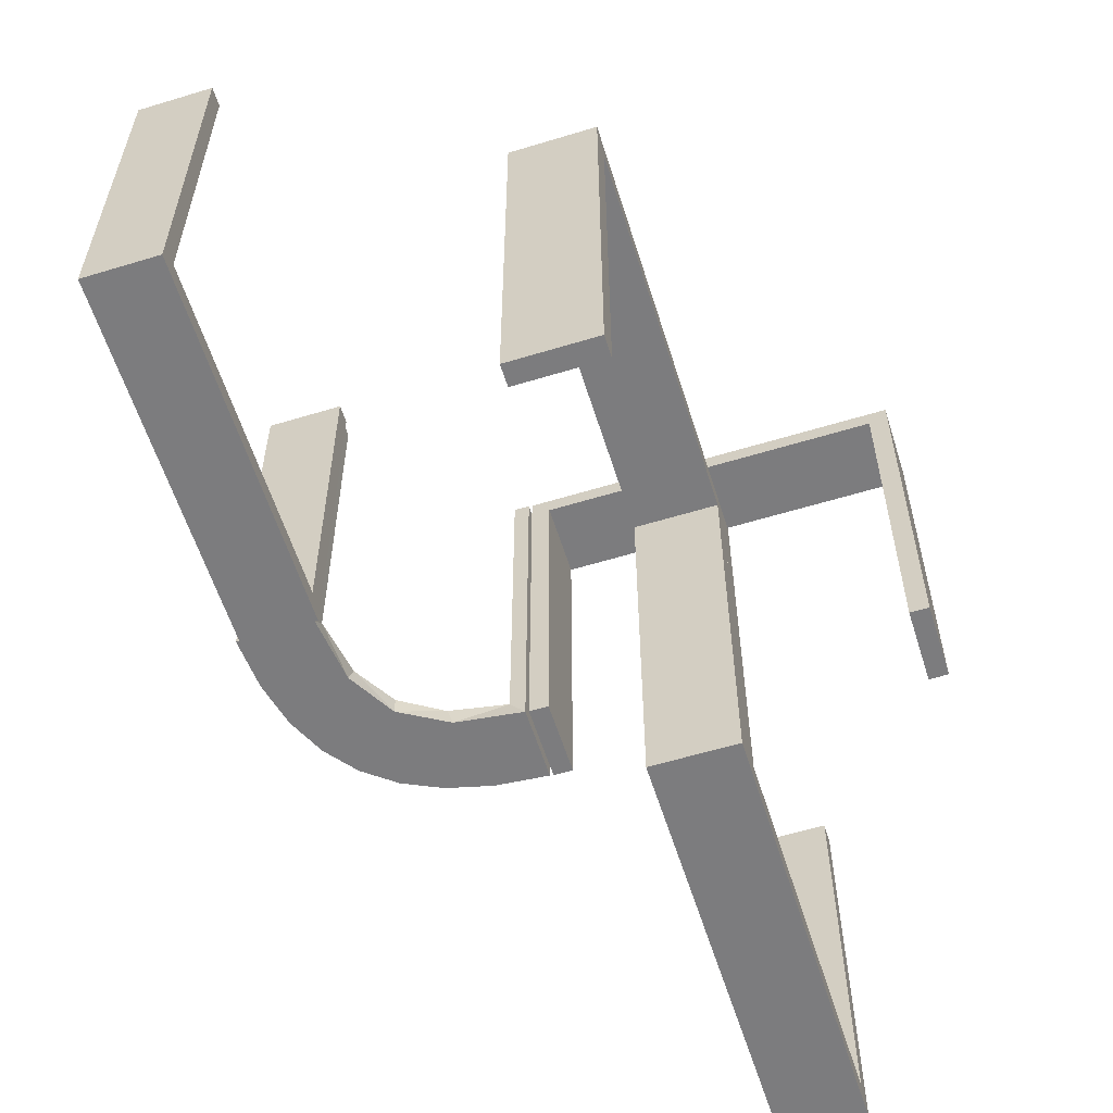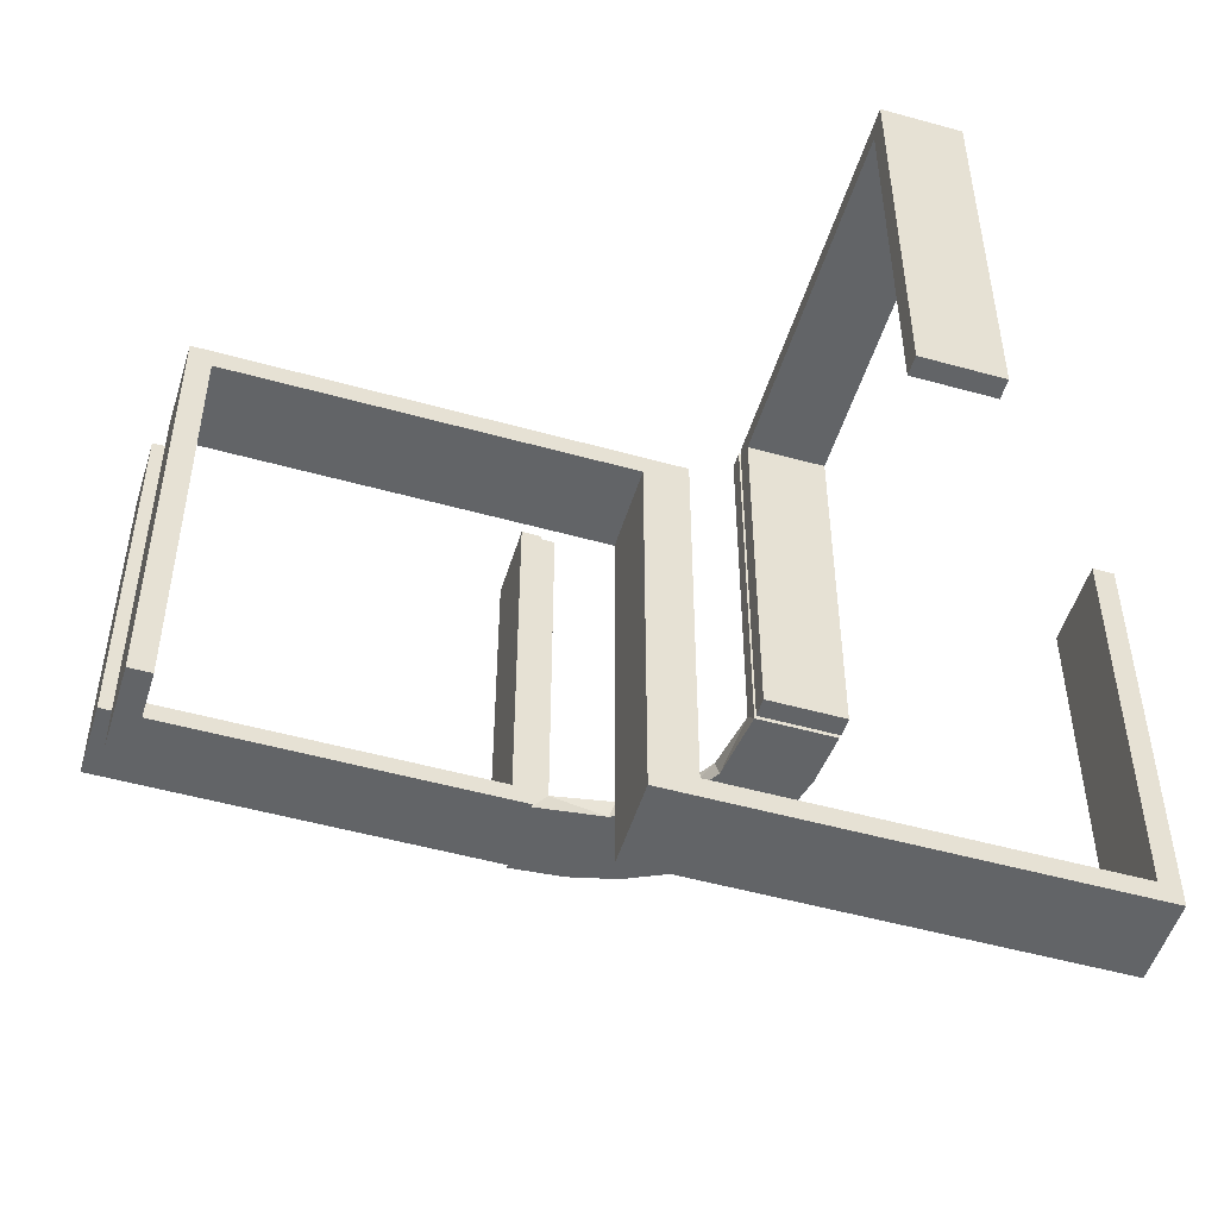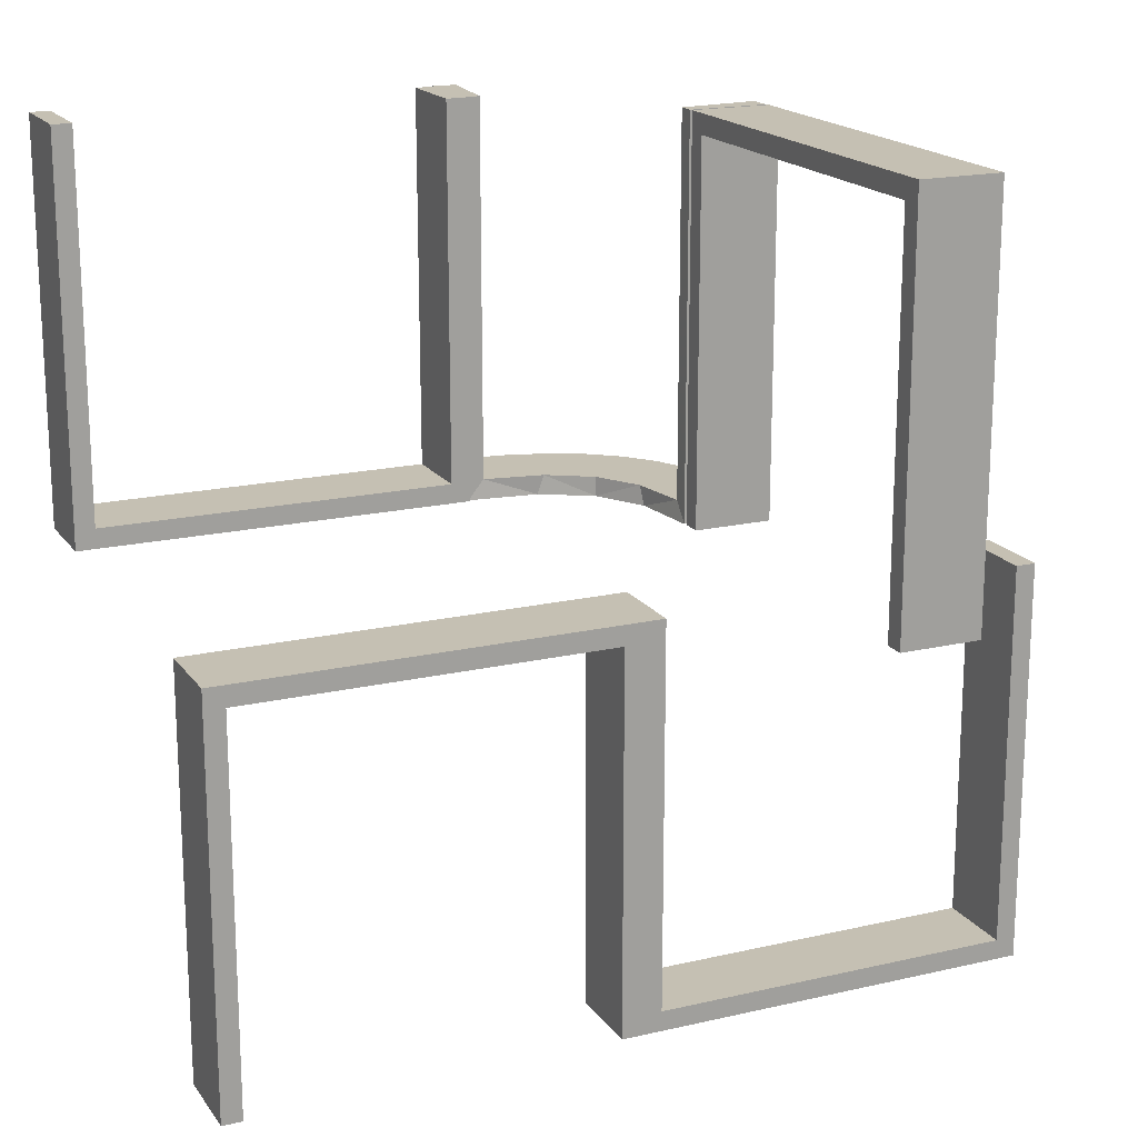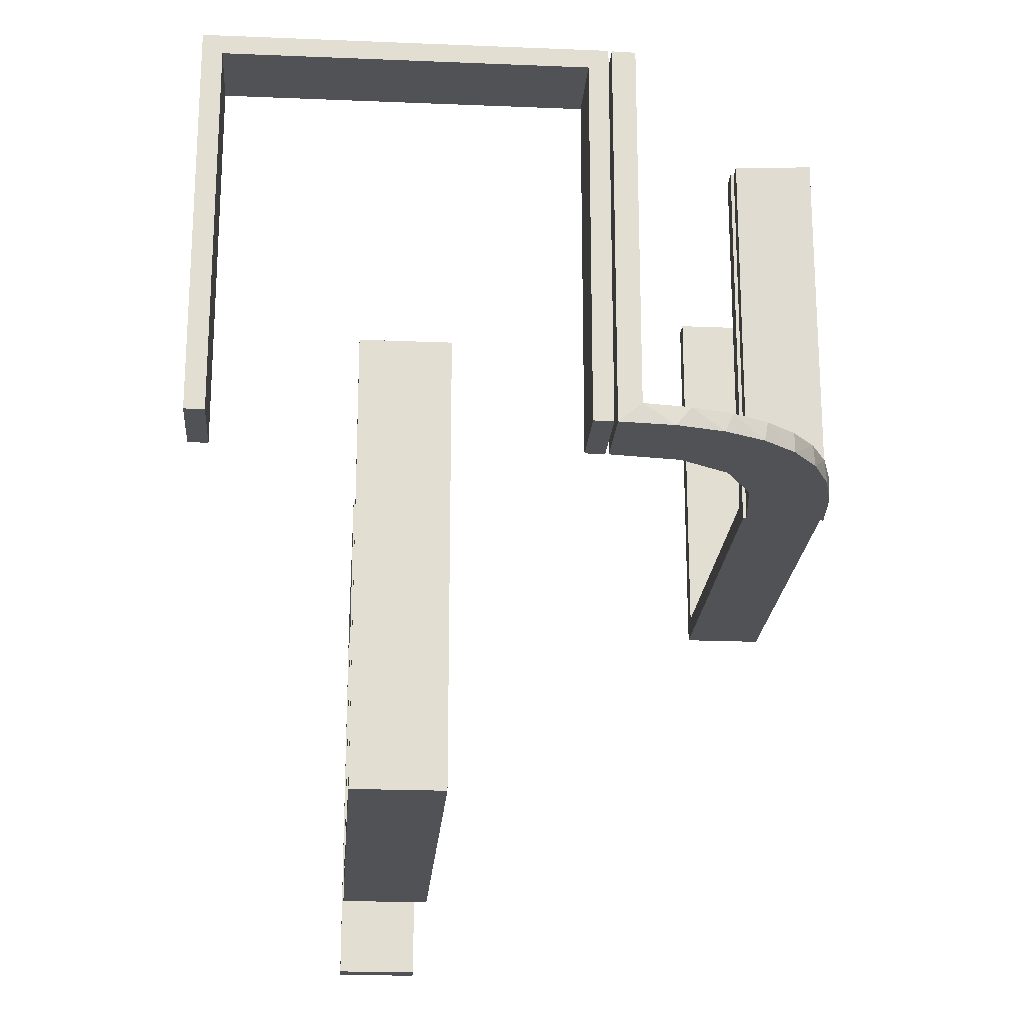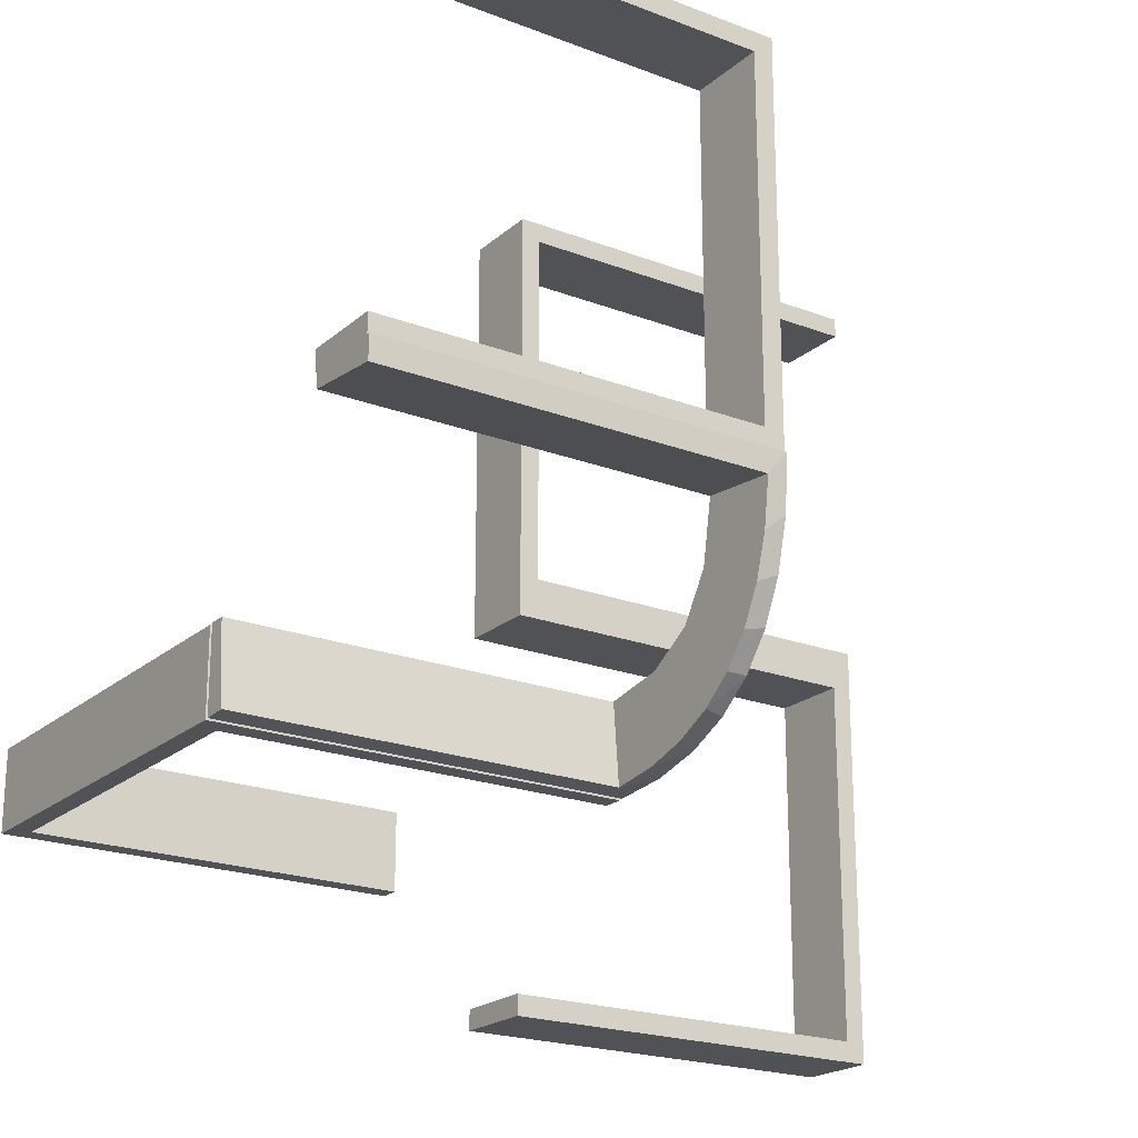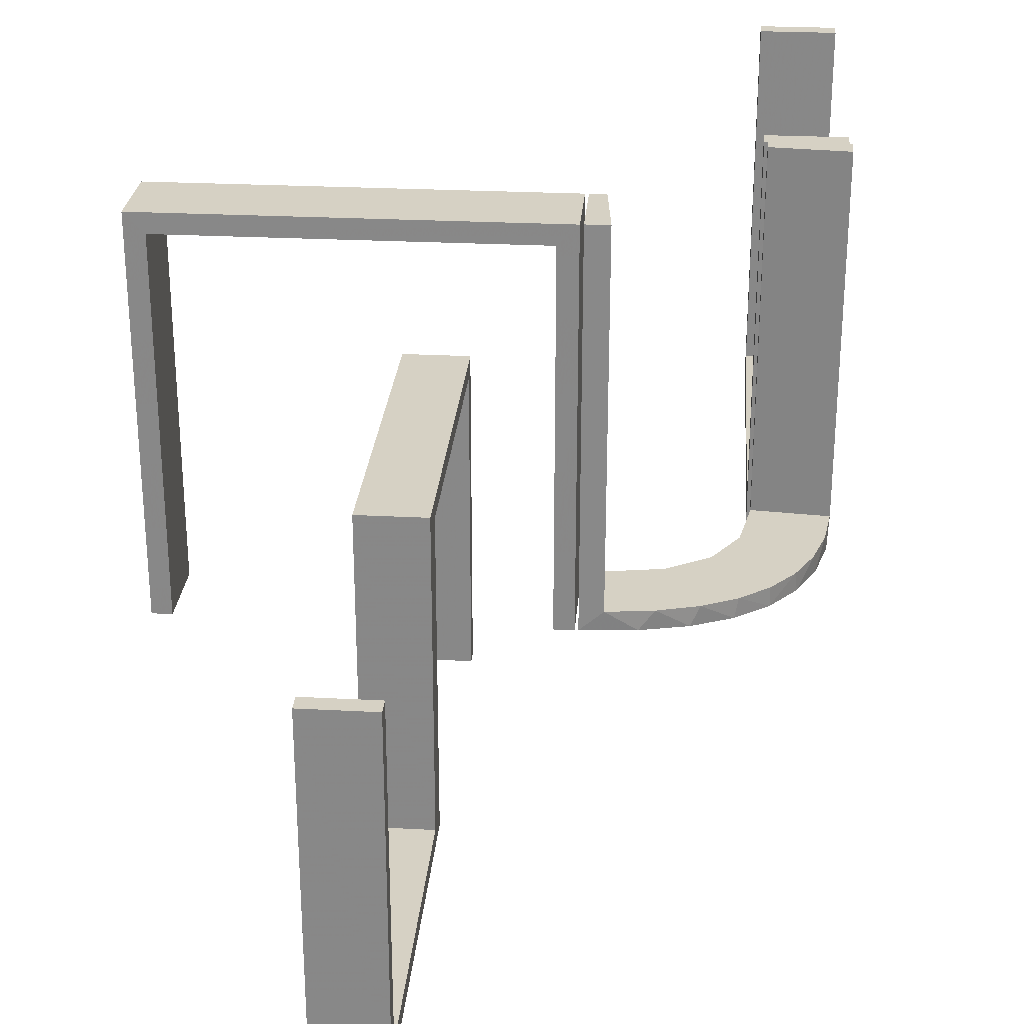
<metadata>
{"format":"obj","ext":"obj","renderer":"f3d","projection":"perspective","resolution":1024,"background":"white","views":[{"elev":-58.9,"azim":-162.6,"up":"+Z"},{"elev":-51.1,"azim":-106.9,"up":"+Z"},{"elev":18.1,"azim":-114.3,"up":"+Z"},{"elev":-21.3,"azim":-4.2,"up":"+Z"},{"elev":-21.2,"azim":55.8,"up":"+Y"},{"elev":26.7,"azim":4.7,"up":"+Z"}]}
</metadata>
<code>
v 0 -0.2 0
v 0 -0.2 0.5
v 0 -0.3 0
v 0 -0.3 0.5
v 0.134 -0.2789 0
v -0.2 0 0
v -0.2 0 -0.5
v -0.2 -0.475 0
v -0.2 -0.475 -0.475
v -0.2 -0.5 0
v -0.2 -0.5 -0.5
v -0.2 -0.025 0
v -0.2 -0.025 -0.475
v 0.07373 -0.2936 0
v 0.03392 -0.298 0.2625
v 0.03392 -0.298 0.5
v 0.03392 -0.298 0.025
v 0.2798 -0.1401 0.025
v 0.2602 -0.18 0
v 0.3 0 0
v 0.3 0 0.5
v 0.3 0.025 0.5
v 0.3 0.025 0.025
v 0.3 0.5 0
v 0.3 0.5 0.5
v 0.3 0.475 0.5
v 0.3 0.475 0.025
v 0.1565 -0.1514 0
v 0.1565 -0.1514 0.025
v 0.09324 -0.29 0.025
v 0.2 0 0
v 0.2 0 0.5
v 0.2 0.025 0.5
v 0.2 0.025 0.025
v 0.2 0.5 0
v 0.2 0.5 0.5
v 0.2 0.475 0.5
v 0.2 0.475 0.025
v 0.2042 -0.01962 0.5
v 0.2042 -0.01962 0.3417
v 0.2042 -0.01962 0.1833
v 0.2042 -0.01962 0.025
v 0.1452 -0.2747 0.025
v 0.1852 -0.255 0
v -0.3 0 0
v -0.3 0 -0.5
v -0.3 -0.475 0
v -0.3 -0.475 -0.475
v -0.3 -0.5 0
v -0.3 -0.5 -0.5
v -0.3 -0.025 0
v -0.3 -0.025 -0.475
v 0.3044 0.0007882 0
v 0.3044 0.0007882 0.5
v 0.1935 -0.08832 0
v -0.5 -0.2 0
v -0.5 -0.2 0.5
v -0.5 -0.3 0
v -0.5 -0.3 0.5
v 0.2987 -0.06859 0
v -0.025 -0.2 0
v -0.025 -0.2 0.475
v -0.025 -0.3 0
v -0.025 -0.3 0.475
v 0.02476 -0.1991 0.5
v 0.02476 -0.1991 0.3417
v 0.02476 -0.1991 0.1833
v 0.02476 -0.1991 0.025
v 0.1011 -0.1857 0.025
v 0.1899 -0.2521 0.025
v 0.284 -0.1289 0
v -0.2 0 0
v -0.2 0 -0.5
v -0.2 0.025 -0.025
v -0.2 0.025 -0.5
v -0.2 0.5 0
v -0.2 0.5 -0.5
v -0.2 0.475 -0.025
v -0.2 0.475 -0.5
v 0.2952 -0.0881 0.025
v 0.2044 0.0007882 0
v 0.2044 0.0007882 0.25
v 0.2044 0.0007882 0.5
v -0.3 0 0
v -0.3 0 -0.5
v -0.3 0.025 -0.025
v -0.3 0.025 -0.5
v -0.3 0.5 0
v -0.3 0.5 -0.5
v -0.3 0.475 -0.025
v -0.3 0.475 -0.5
v 0.3031 -0.02878 0.2625
v 0.3031 -0.02878 0.5
v 0.3031 -0.02878 0.025
v 0.2272 -0.2221 0
v 0.2272 -0.2221 0.025
v 0.09346 -0.1883 0
v 0.004352 -0.2992 0
v 0.004352 -0.2992 0.25
v 0.004352 -0.2992 0.5
v 0.004352 -0.1992 0
v 0.004352 -0.1992 0.5
v 0.2572 -0.1847 0.025
v 0.1909 -0.09599 0.025
v -0.475 -0.2 0
v -0.475 -0.2 0.475
v -0.475 -0.3 0
v -0.475 -0.3 0.475
f 45 46 52
f 48 52 46
f 50 49 48
f 46 50 48
f 6 12 13
f 9 7 13
f 11 9 10
f 7 9 11
f 7 11 50
f 11 10 49
f 6 7 46
f 13 12 51
f 8 9 48
f 9 13 52
f 6 45 51
f 8 47 49
f 45 52 51
f 49 47 48
f 6 13 7
f 9 8 10
f 7 50 46
f 11 49 50
f 6 46 45
f 13 51 52
f 8 48 47
f 9 52 48
f 6 51 12
f 8 49 10
f 1 2 62
f 106 62 2
f 57 56 106
f 2 57 106
f 3 63 64
f 108 4 64
f 59 108 58
f 4 108 59
f 4 59 57
f 59 58 56
f 3 4 2
f 64 63 61
f 107 108 106
f 108 64 62
f 3 1 61
f 107 105 56
f 1 62 61
f 56 105 106
f 3 64 4
f 108 107 58
f 4 57 2
f 59 56 57
f 3 2 1
f 64 61 62
f 107 106 105
f 108 62 106
f 3 61 63
f 107 56 58
f 89 88 90
f 86 90 88
f 84 85 86
f 88 84 86
f 77 79 78
f 74 76 78
f 72 74 73
f 76 74 72
f 76 72 84
f 72 73 85
f 77 76 88
f 78 79 91
f 75 74 86
f 74 78 90
f 77 89 91
f 75 87 85
f 89 90 91
f 85 87 86
f 77 78 76
f 74 75 73
f 76 84 88
f 72 85 84
f 77 88 89
f 78 91 90
f 75 86 87
f 74 90 86
f 77 91 79
f 75 85 73
f 67 68 101
f 101 68 97
f 29 28 69
f 66 67 102
f 101 102 67
f 102 65 66
f 28 29 104
f 55 104 42
f 41 82 81
f 83 40 39
f 40 83 82
f 41 40 82
f 98 14 17
f 99 98 17
f 43 30 5
f 5 44 43
f 100 99 15
f 44 95 70
f 103 96 95
f 19 71 18
f 71 60 80
f 60 53 94
f 92 94 53
f 92 54 93
f 92 53 54
f 14 98 101
f 101 97 14
f 44 28 95
f 44 5 97
f 28 44 97
f 28 55 19
f 55 81 60
f 60 71 55
f 95 28 19
f 82 53 81
f 54 82 83
f 53 82 54
f 99 100 102
f 98 99 101
f 102 101 99
f 93 39 40
f 92 93 40
f 41 42 94
f 40 41 92
f 80 94 42
f 104 80 42
f 104 18 80
f 103 29 96
f 103 18 104
f 29 103 104
f 29 69 70
f 69 68 30
f 69 43 70
f 68 17 30
f 68 67 17
f 16 66 65
f 66 16 15
f 67 66 15
f 65 102 100
f 100 16 65
f 54 83 39
f 39 93 54
f 68 69 97
f 28 97 69
f 28 104 55
f 55 42 81
f 41 81 42
f 14 30 17
f 99 17 15
f 30 14 5
f 44 70 43
f 100 15 16
f 95 96 70
f 103 95 19
f 19 18 103
f 71 80 18
f 60 94 80
f 97 5 14
f 55 71 19
f 81 53 60
f 41 94 92
f 29 70 96
f 69 30 43
f 67 15 17
f 31 35 24
f 38 34 23
f 26 27 25
f 23 24 27
f 23 22 21
f 24 23 20
f 37 36 38
f 34 38 35
f 34 31 32
f 35 31 34
f 32 31 20
f 35 36 25
f 37 38 27
f 34 33 22
f 33 32 21
f 36 37 26
f 31 24 20
f 38 23 27
f 27 24 25
f 23 21 20
f 36 35 38
f 34 32 33
f 32 20 21
f 35 25 24
f 37 27 26
f 34 22 23
f 33 21 22
f 36 26 25

</code>
